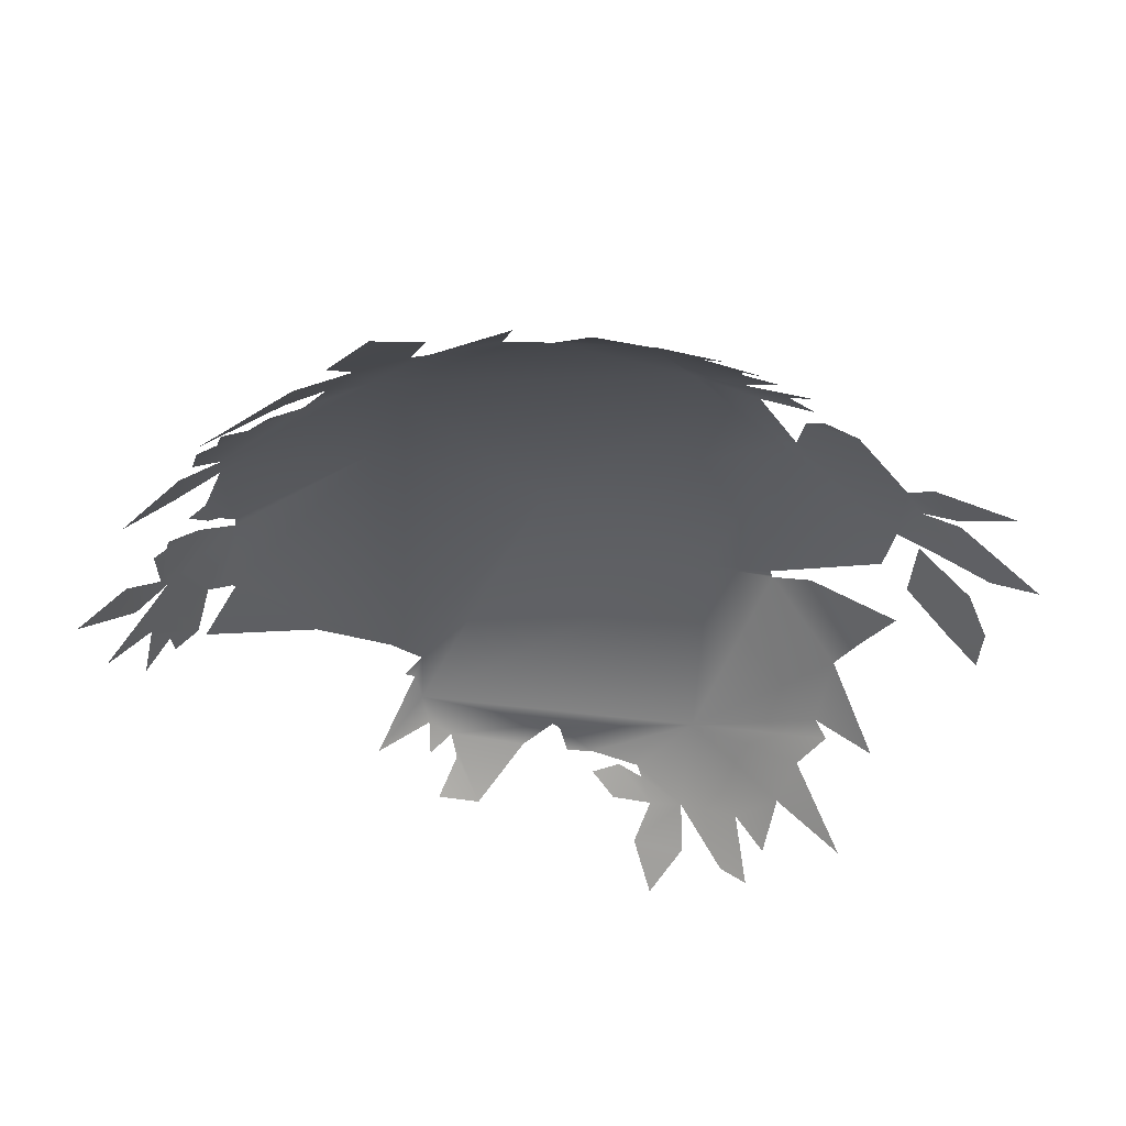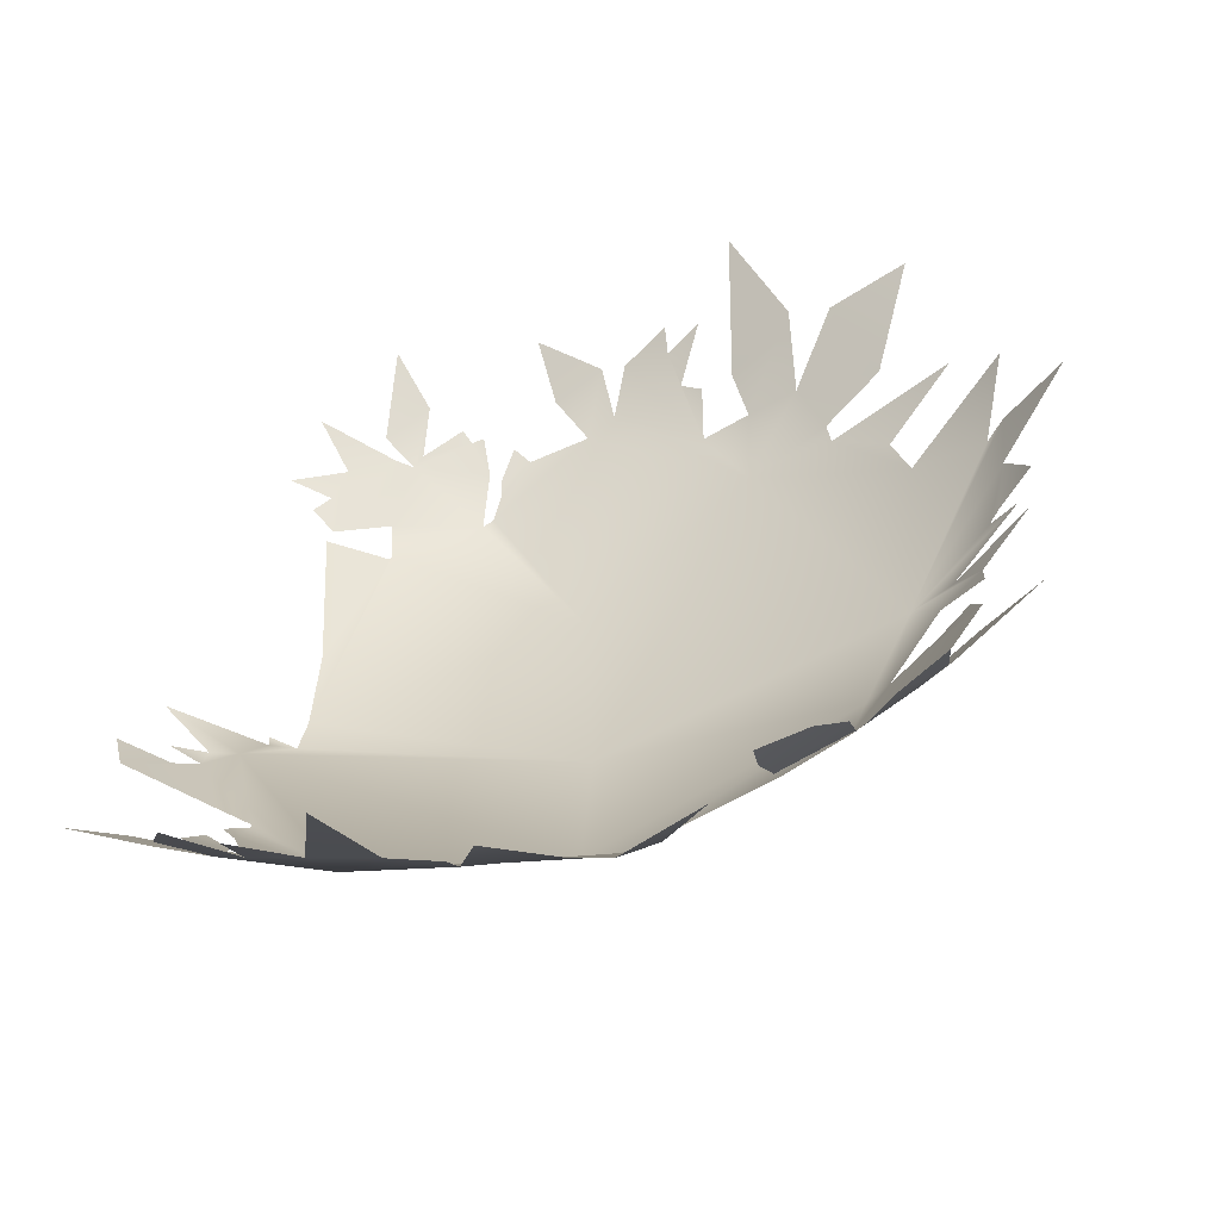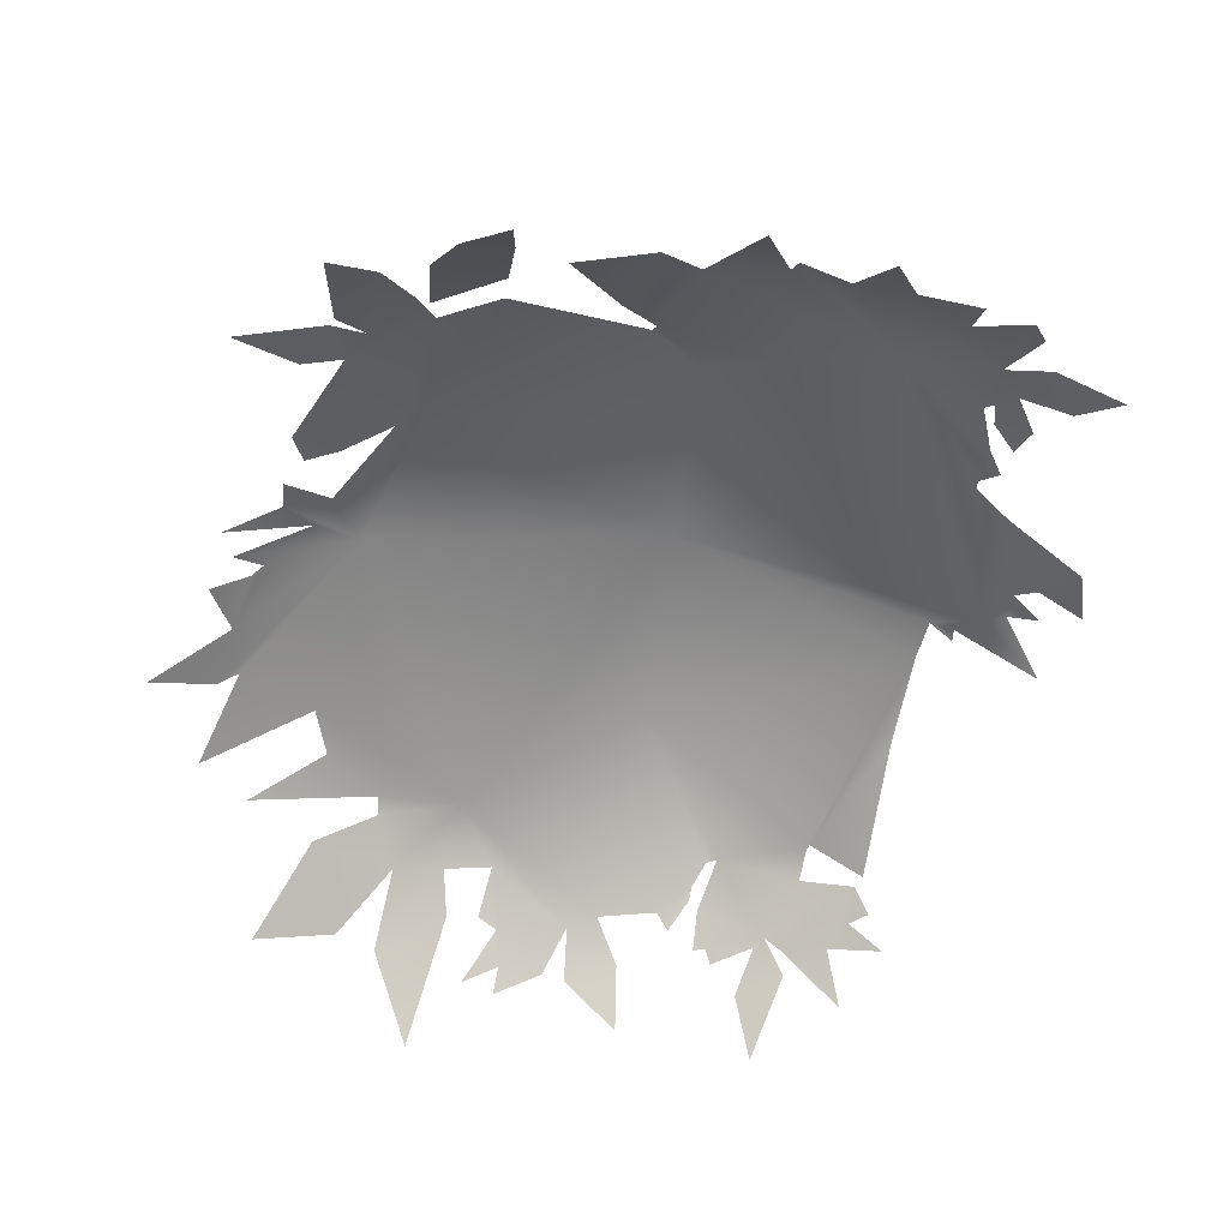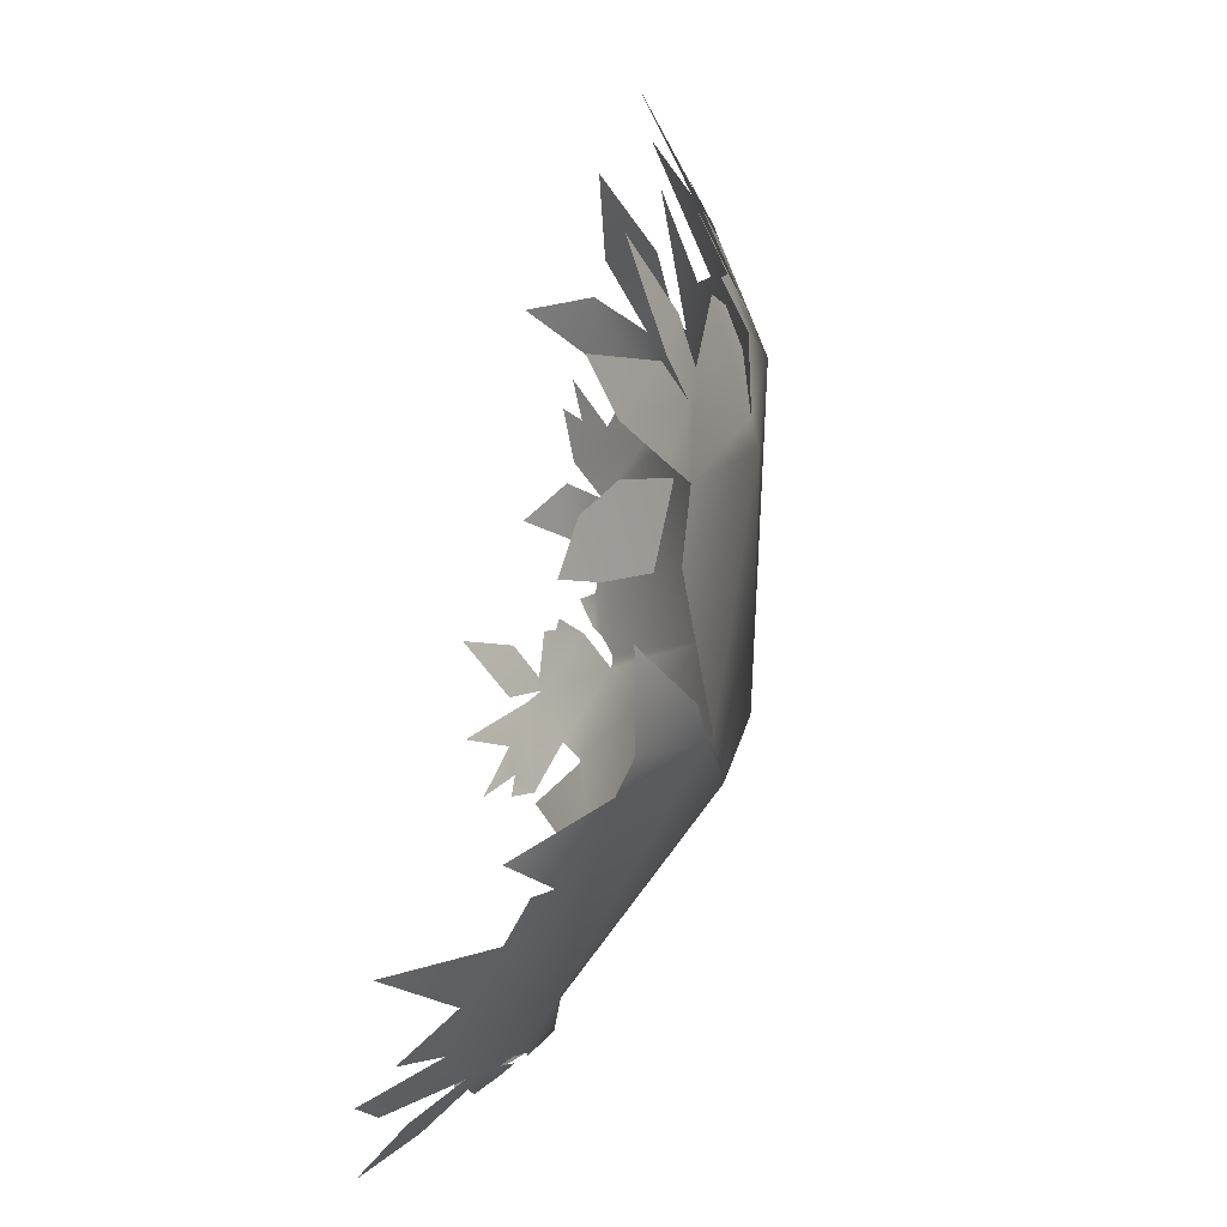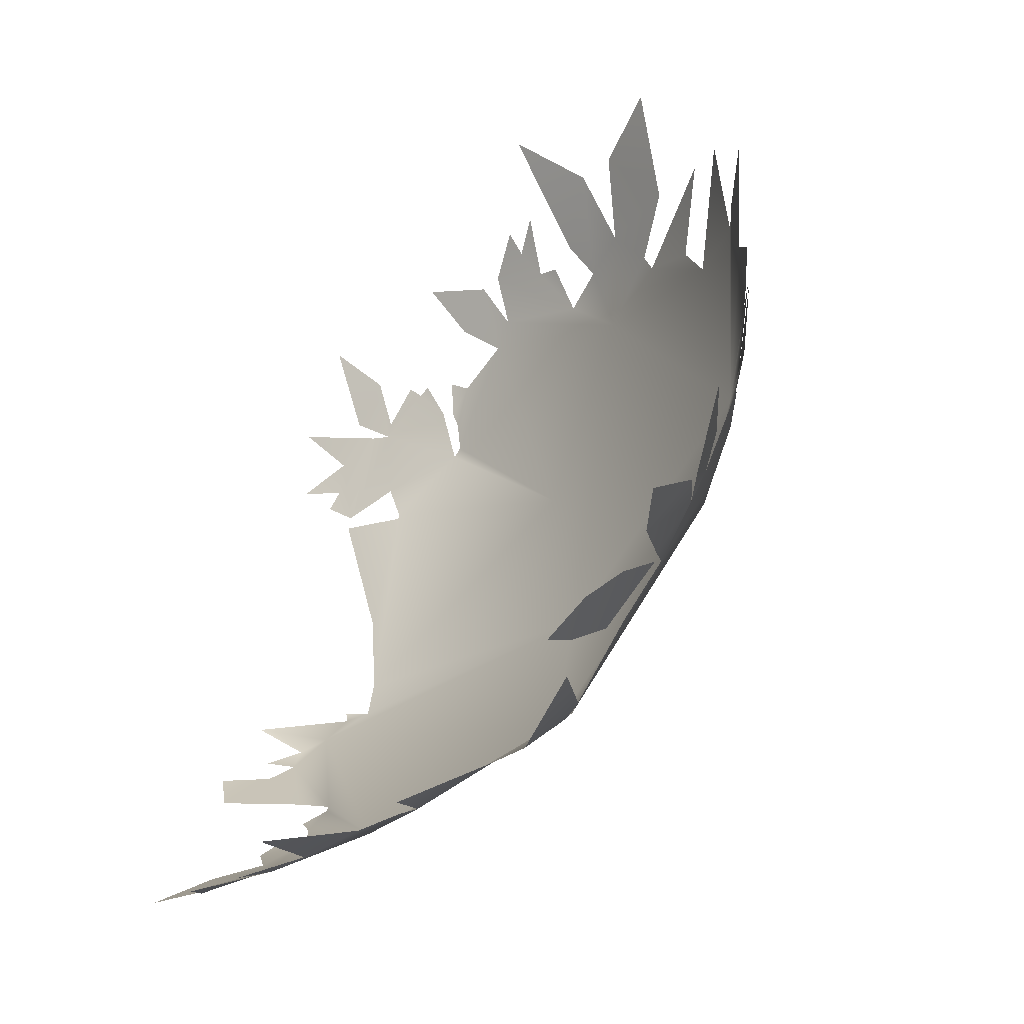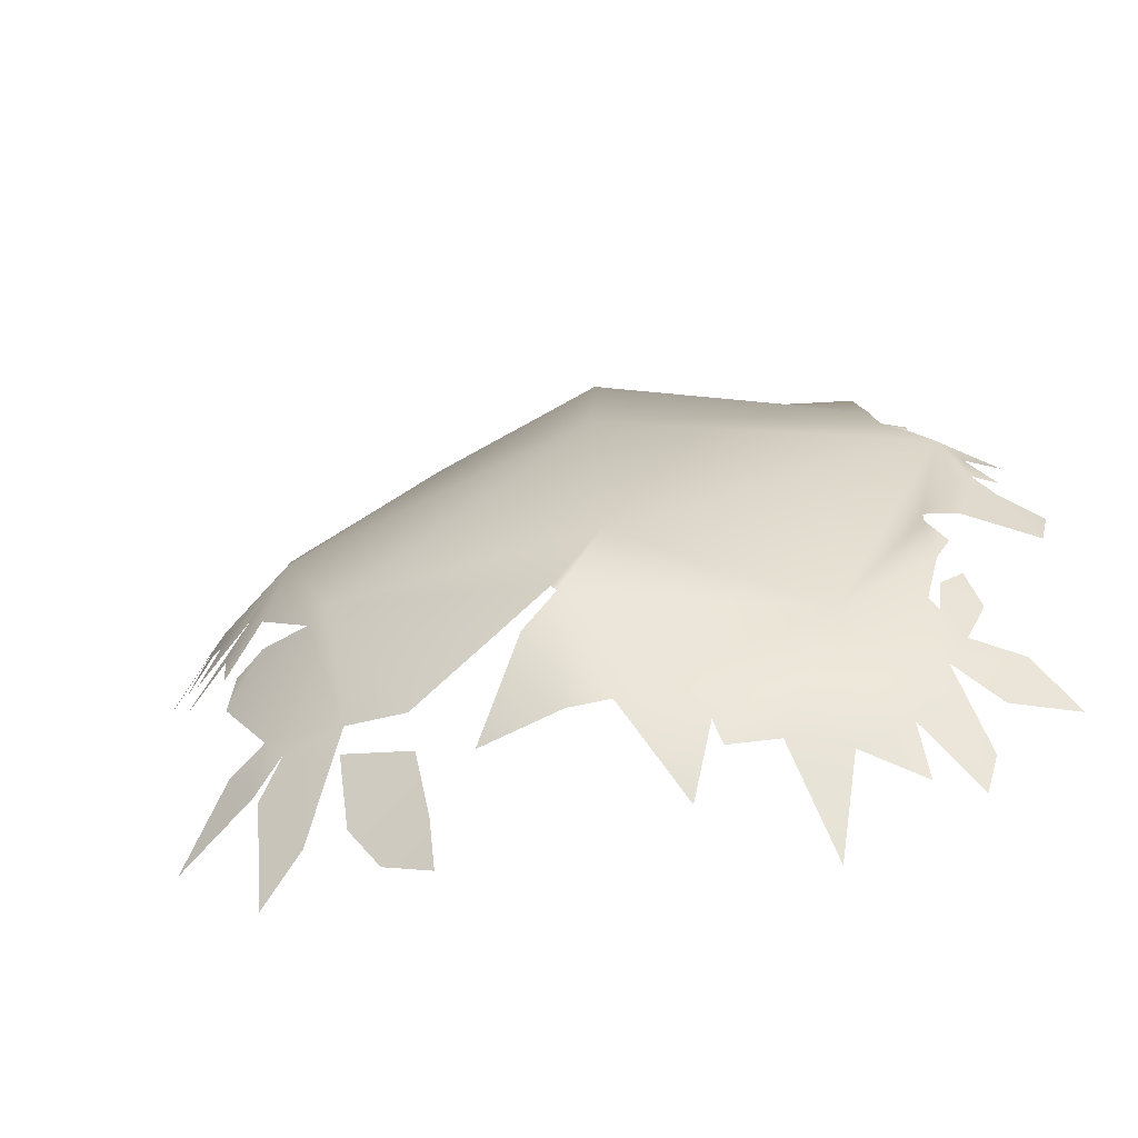
<metadata>
{"format":"obj","ext":"obj","renderer":"f3d","projection":"perspective","resolution":1024,"background":"white","views":[{"elev":-35.2,"azim":-118.4,"up":"+Z"},{"elev":-62.4,"azim":-162.5,"up":"+Y"},{"elev":-56.3,"azim":-6.1,"up":"+Z"},{"elev":-74.4,"azim":-103.1,"up":"+Y"},{"elev":-56.9,"azim":-130.3,"up":"+Y"},{"elev":-70.2,"azim":15.3,"up":"+Y"}]}
</metadata>
<code>
g BushLeaves05
v -0.06046 -0.1239 -0.05697
v -0.06166 -0.1343 -0.06739
v -0.07608 -0.1277 -0.06569
v -0.08383 -0.1166 -0.05801
v -0.06151 -0.108 -0.04425
v -0.08323 -0.09772 -0.04412
v -0.004374 0.1363 -0.05553
v -0.02149 0.1405 -0.06037
v -0.003247 0.1513 -0.07125
v -0.01216 0.1245 -0.04521
v -0.02199 0.1276 -0.04844
v -0.06018 0.09329 -0.0305
v -0.04871 0.1116 -0.03949
v -0.000909 0.06758 -0.0088
v 1.317e-07 4.619e-08 -1.262e-07
v -0.02909 0.1391 -0.05972
v 0.02261 0.1061 -0.03482
v 0.007663 0.1216 -0.04403
v 0.01864 0.1132 -0.03931
v 0.01792 0.117 -0.04228
v 0.01178 0.1255 -0.04827
v 0.02623 0.1046 -0.0344
v -0.0438 0.1367 -0.06045
v -0.04483 0.1431 -0.06702
v -0.04547 0.1277 -0.05241
v -0.05574 0.1396 -0.06634
v -0.05193 0.124 -0.05088
v 0.05469 0.09383 -0.03822
v 0.08022 0.02201 -0.02581
v 0.05321 0.1029 -0.04406
v 0.04346 0.1206 -0.05381
v 0.05552 0.09242 -0.03786
v 0.02096 0.1189 -0.04477
v 0.07081 0.09913 -0.04943
v 0.07709 0.05274 -0.03055
v 0.07307 0.09542 -0.04853
v 0.08245 0.008076 -0.02587
v 0.09673 0.0007792 -0.03308
v 0.08971 0.007384 -0.02981
v 0.08977 0.01142 -0.03019
v 0.1145 0.009755 -0.05
v 0.103 -0.005324 -0.03914
v 0.02461 0.128 -0.05338
v 0.02053 0.1288 -0.05328
v 0.04019 0.1238 -0.0554
v 0.02652 0.1313 -0.05695
v 0.0352 0.1366 -0.06558
v 0.0504 0.128 -0.06325
v 0.04126 0.1494 -0.08206
v 0.1034 -0.01477 -0.04118
v 0.1112 -0.0101 -0.0471
v 0.0857 -0.04876 -0.03654
v 0.09633 -0.04192 -0.0417
v 0.1181 -0.03413 -0.05818
v 0.1092 -0.02026 -0.04681
v 0.1215 -0.01907 -0.05832
v 0.05541 -0.09244 -0.04049
v 0.08556 -0.05193 -0.03743
v 0.08593 -0.06615 -0.04348
v 0.09074 -0.05785 -0.04278
v 0.08031 -0.08281 -0.04797
v 0.08085 -0.1019 -0.0598
v -0.000385 -0.06735 -0.01045
v 0.06824 -0.1181 -0.06651
v 0.08262 -0.08578 -0.05112
v 0.08156 -0.1299 -0.08596
v 0.08643 -0.122 -0.07948
v 0.08773 -0.09234 -0.05806
v 0.08462 -0.07706 -0.04681
v 0.09453 -0.08002 -0.05548
v 0.09161 -0.06939 -0.04863
v 0.1021 -0.09333 -0.06737
v 0.09279 -0.1091 -0.07175
v 0.1124 -0.1059 -0.08129
v -0.0839 -0.04411 -0.02045
v -0.1003 -0.000147 -0.01984
v -0.0171 -0.08238 -0.01785
v -0.01558 -0.08425 -0.01885
v -0.06189 -0.098 -0.03711
v -0.08119 -0.09065 -0.03928
v -0.09146 -0.04485 -0.02444
v -0.109 -0.01952 -0.02836
v -0.1232 -0.02068 -0.03754
v -0.1142 -0.01029 -0.03019
v -0.1232 -0.03008 -0.03977
v -0.1404 -0.01824 -0.05152
v -0.1372 -0.007387 -0.0477
v -0.1282 -0.0003394 -0.04006
v -0.1363 0.01907 -0.04773
v -0.1317 0.002168 -0.04255
v -0.1434 0.001644 -0.05295
v -0.1397 0.03663 -0.05271
v -0.1599 0.02701 -0.06915
v -0.1337 0.03561 -0.04759
v -0.1104 0.05573 -0.03644
v -0.1441 0.06137 -0.06197
v -0.08838 0.08734 -0.03773
v -0.1056 0.07102 -0.03874
v -0.1292 0.07944 -0.05546
v -0.08777 0.09298 -0.04049
v -0.08136 0.1089 -0.04797
v -0.108 0.09738 -0.05132
v -0.09804 0.1241 -0.06528
v -0.1243 0.1221 -0.07333
v -0.06464 0.1106 -0.04372
v -0.08504 0.1292 -0.06589
v -0.06242 0.1232 -0.05287
v -0.0722 0.1515 -0.08609
v -0.01869 -0.1182 -0.03881
v -0.0449 -0.1151 -0.04512
v -0.02704 -0.09274 -0.02442
v -0.006328 -0.115 -0.04084
v 0.01743 -0.1221 -0.05023
v 0.008042 -0.1388 -0.06483
v 0.01897 -0.1273 -0.05579
v 0.03408 -0.1241 -0.05944
v 0.05143 -0.126 -0.06632
v 0.04103 -0.1447 -0.08857
v 0.06852 -0.1297 -0.07851
v 0.06362 0.1178 -0.0599
v 0.04861 0.1221 -0.05722
v 0.06872 0.1304 -0.07421
v 0.06988 0.1092 -0.05639
v 0.08092 0.113 -0.06463
v 0.07586 0.105 -0.05604
v -0.1073 -0.03777 -0.03034
v -0.1211 -0.0481 -0.04228
v -0.1176 -0.03743 -0.03738
v -0.1067 -0.07662 -0.04379
v -0.1002 -0.08606 -0.04443
v -0.0868 -0.09999 -0.04681
v -0.09729 -0.1145 -0.06123
v -0.1097 -0.09454 -0.05345
v -0.1122 -0.1216 -0.07262
v -0.1113 -0.09205 -0.05275
v -0.1192 -0.07767 -0.05116
v -0.1377 -0.094 -0.06898
g BushLeaves05_0
f 3 2 1
f 3 1 4
f 1 5 4
f 4 5 6
f 9 8 7
f 10 7 8
f 11 10 8
f 10 11 12
f 11 13 12
f 10 12 14
f 15 14 12
f 11 16 13
f 17 10 14
f 10 17 18
f 17 19 18
f 18 19 20
f 21 18 20
f 22 17 14
f 13 16 23
f 24 23 16
f 25 13 23
f 25 23 26
f 25 27 13
f 28 22 14
f 28 14 29
f 29 14 15
f 22 28 30
f 31 22 30
f 32 28 29
f 22 31 33
f 31 30 34
f 32 29 35
f 36 32 35
f 37 29 15
f 15 38 37
f 38 39 37
f 39 40 37
f 39 38 41
f 38 42 41
f 31 43 33
f 44 33 43
f 31 45 43
f 45 46 43
f 47 45 31
f 48 47 31
f 49 47 48
f 38 50 42
f 50 51 42
f 50 38 52
f 53 50 52
f 53 54 50
f 54 55 50
f 55 54 56
f 52 38 57
f 58 52 57
f 59 58 57
f 58 59 60
f 61 59 57
f 61 57 62
f 57 38 63
f 64 62 57
f 65 61 62
f 38 15 63
f 64 66 62
f 66 67 62
f 68 65 62
f 69 65 68
f 70 69 68
f 71 69 70
f 72 68 62
f 73 72 62
f 74 72 73
f 15 75 63
f 15 76 75
f 76 15 12
f 75 77 63
f 63 77 78
f 75 79 77
f 75 80 79
f 57 63 78
f 81 75 76
f 75 81 80
f 82 81 76
f 83 82 76
f 84 83 76
f 85 82 83
f 83 84 86
f 87 84 76
f 88 87 76
f 76 89 88
f 89 90 88
f 90 89 91
f 92 89 76
f 89 92 93
f 94 92 76
f 94 76 95
f 94 95 96
f 76 12 95
f 12 97 95
f 97 98 95
f 99 98 97
f 100 97 12
f 101 100 12
f 100 101 102
f 101 103 102
f 102 103 104
f 105 101 12
f 13 105 12
f 101 105 106
f 105 107 106
f 106 107 108
f 111 110 109
f 78 111 109
f 112 78 109
f 112 57 78
f 57 112 113
f 114 113 112
f 113 115 57
f 115 116 57
f 57 116 117
f 116 118 117
f 64 57 117
f 119 64 117
f 122 121 120
f 121 34 120
f 121 31 34
f 34 123 120
f 124 120 123
f 34 125 123
f 128 127 126
f 81 126 127
f 129 81 127
f 81 129 80
f 80 129 130
f 131 80 130
f 131 130 132
f 130 133 132
f 132 133 134
f 135 130 129
f 136 135 129
f 135 136 137

</code>
